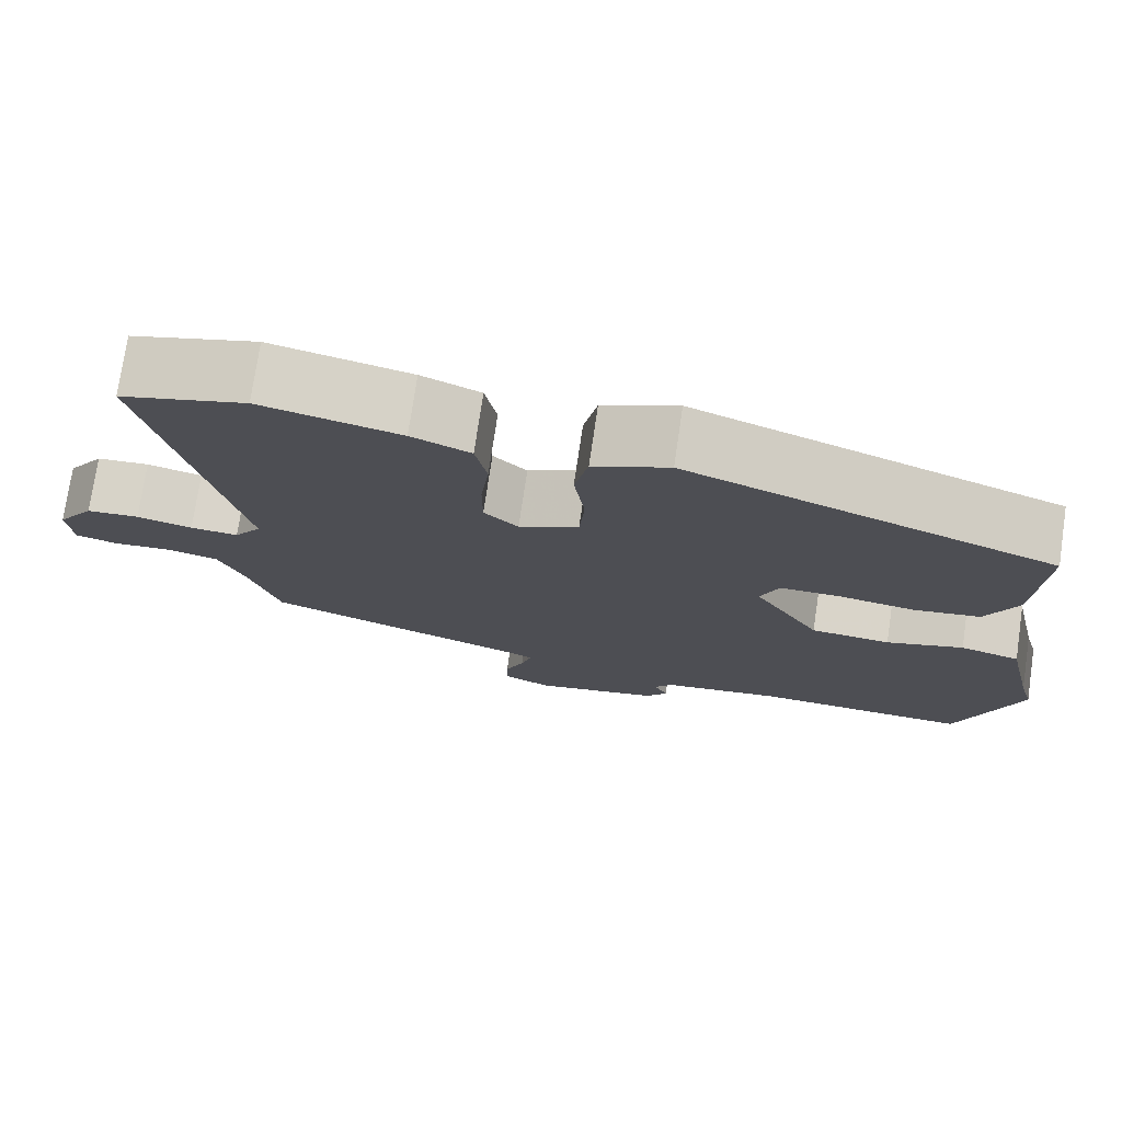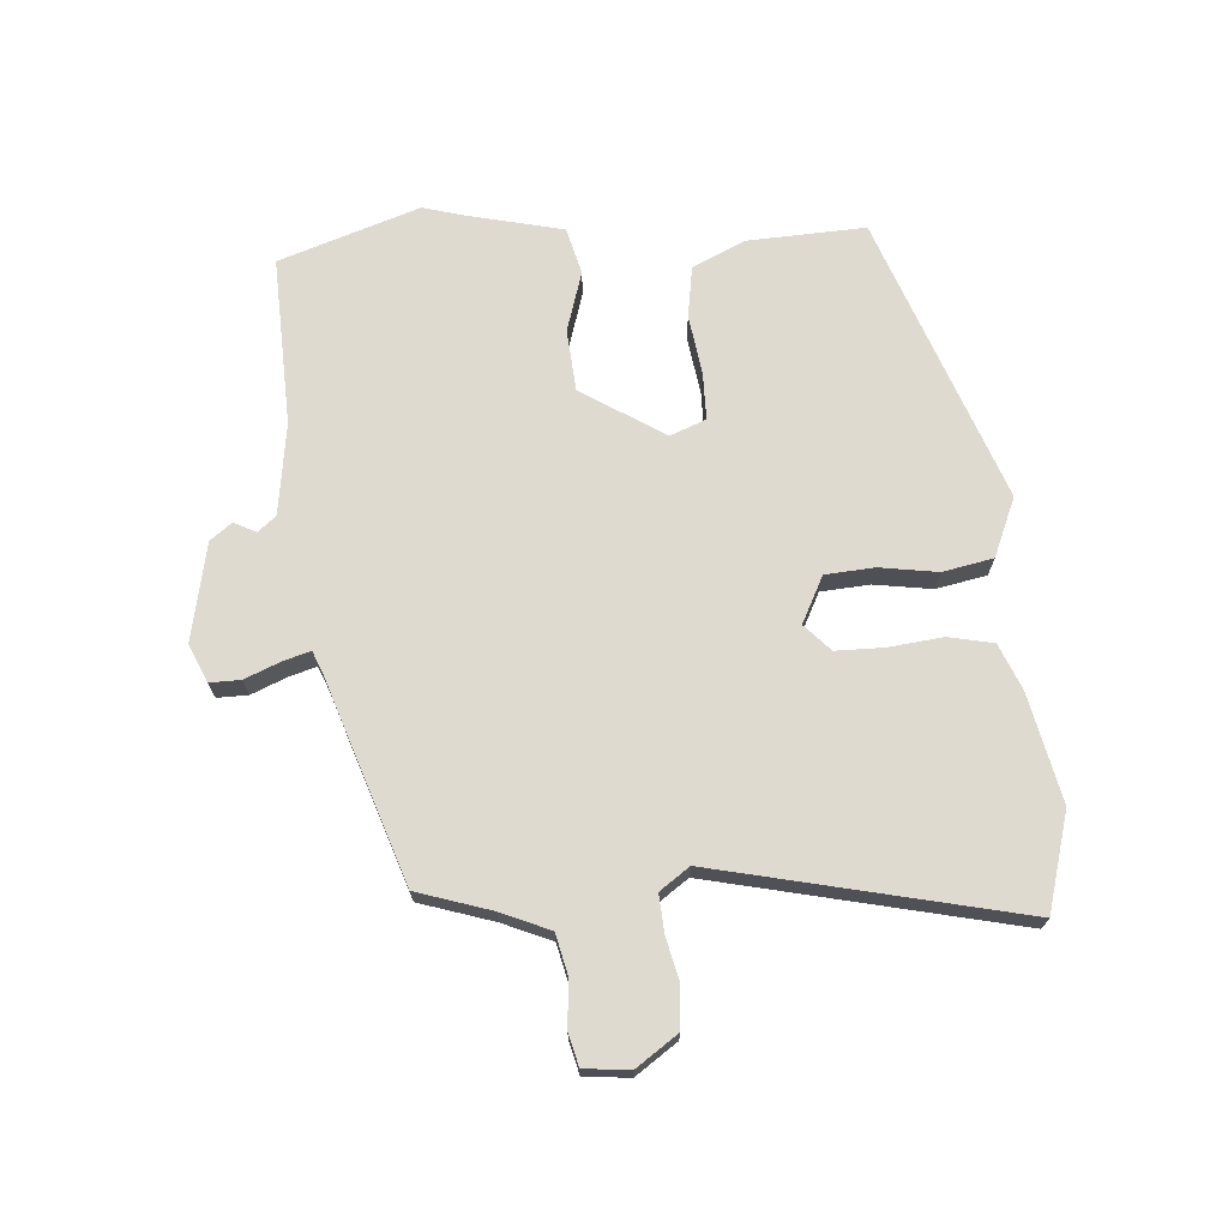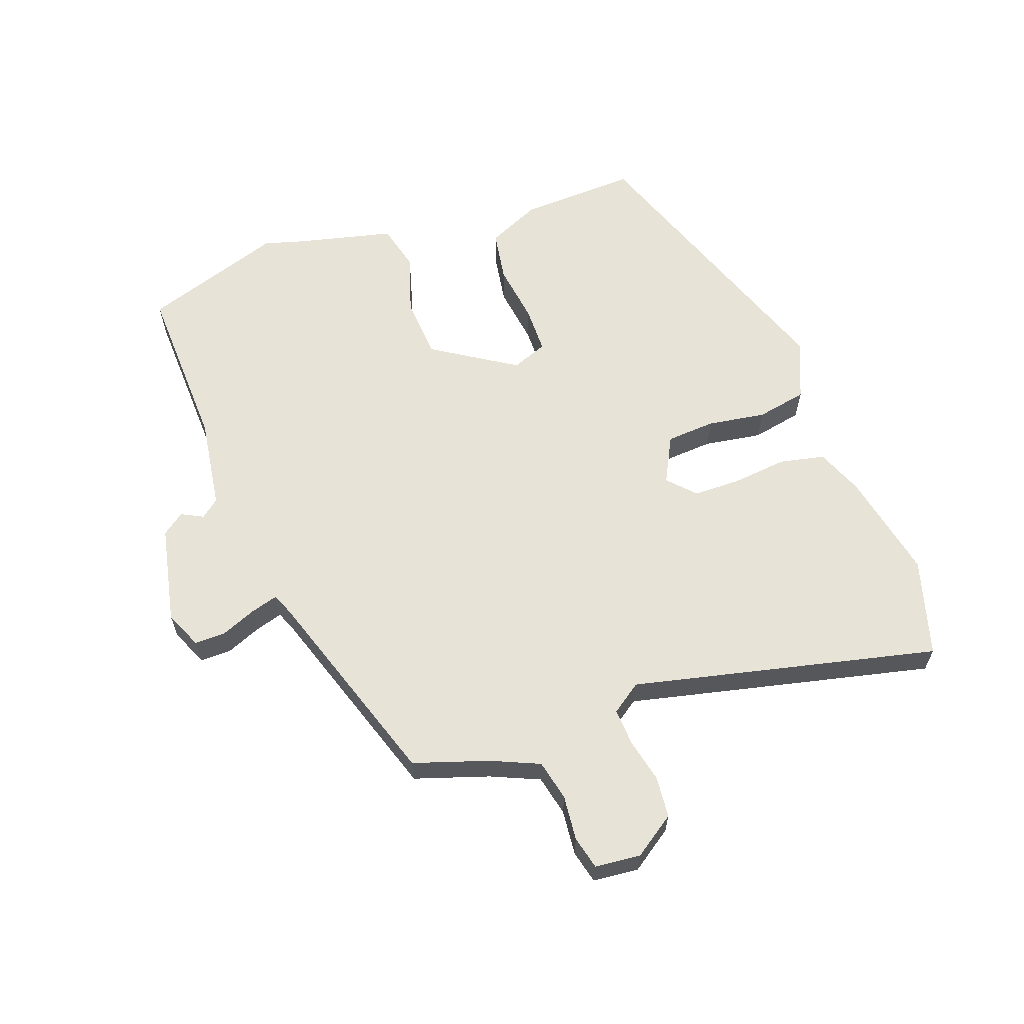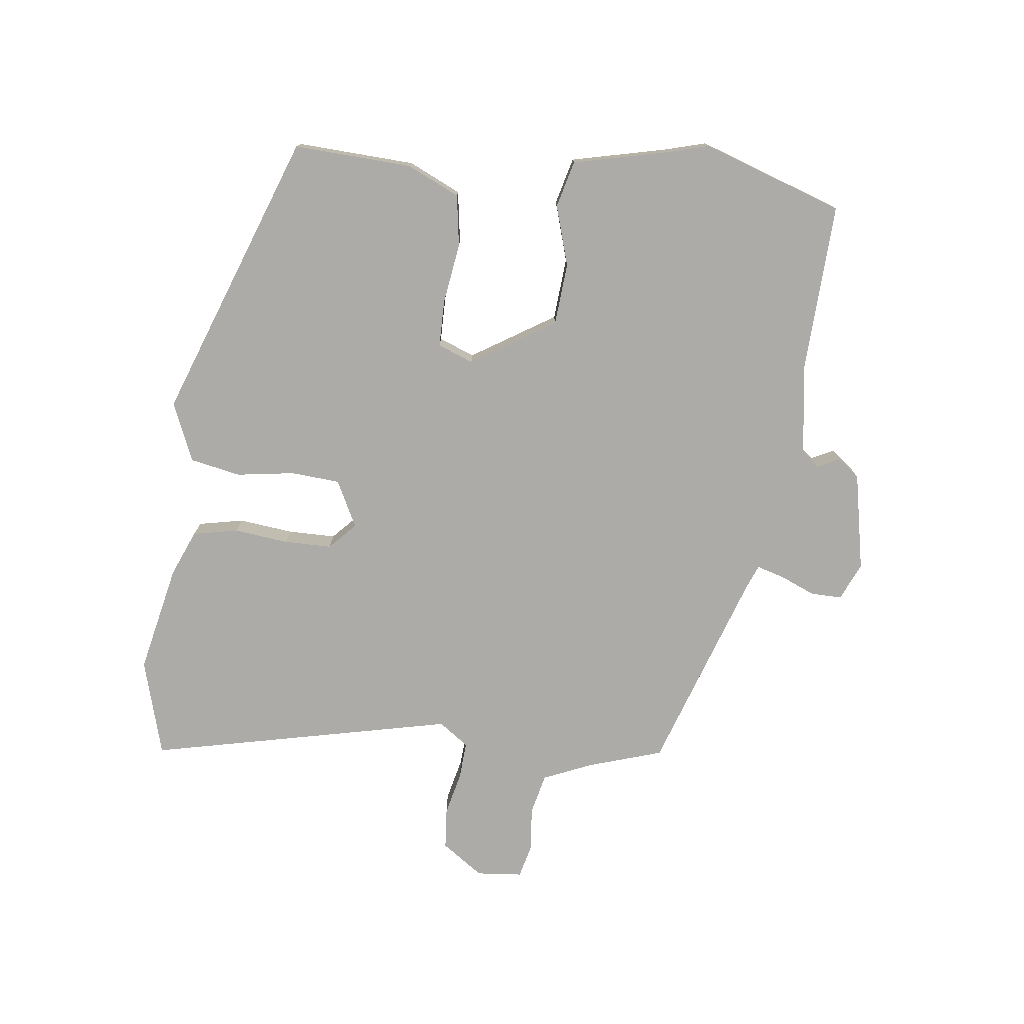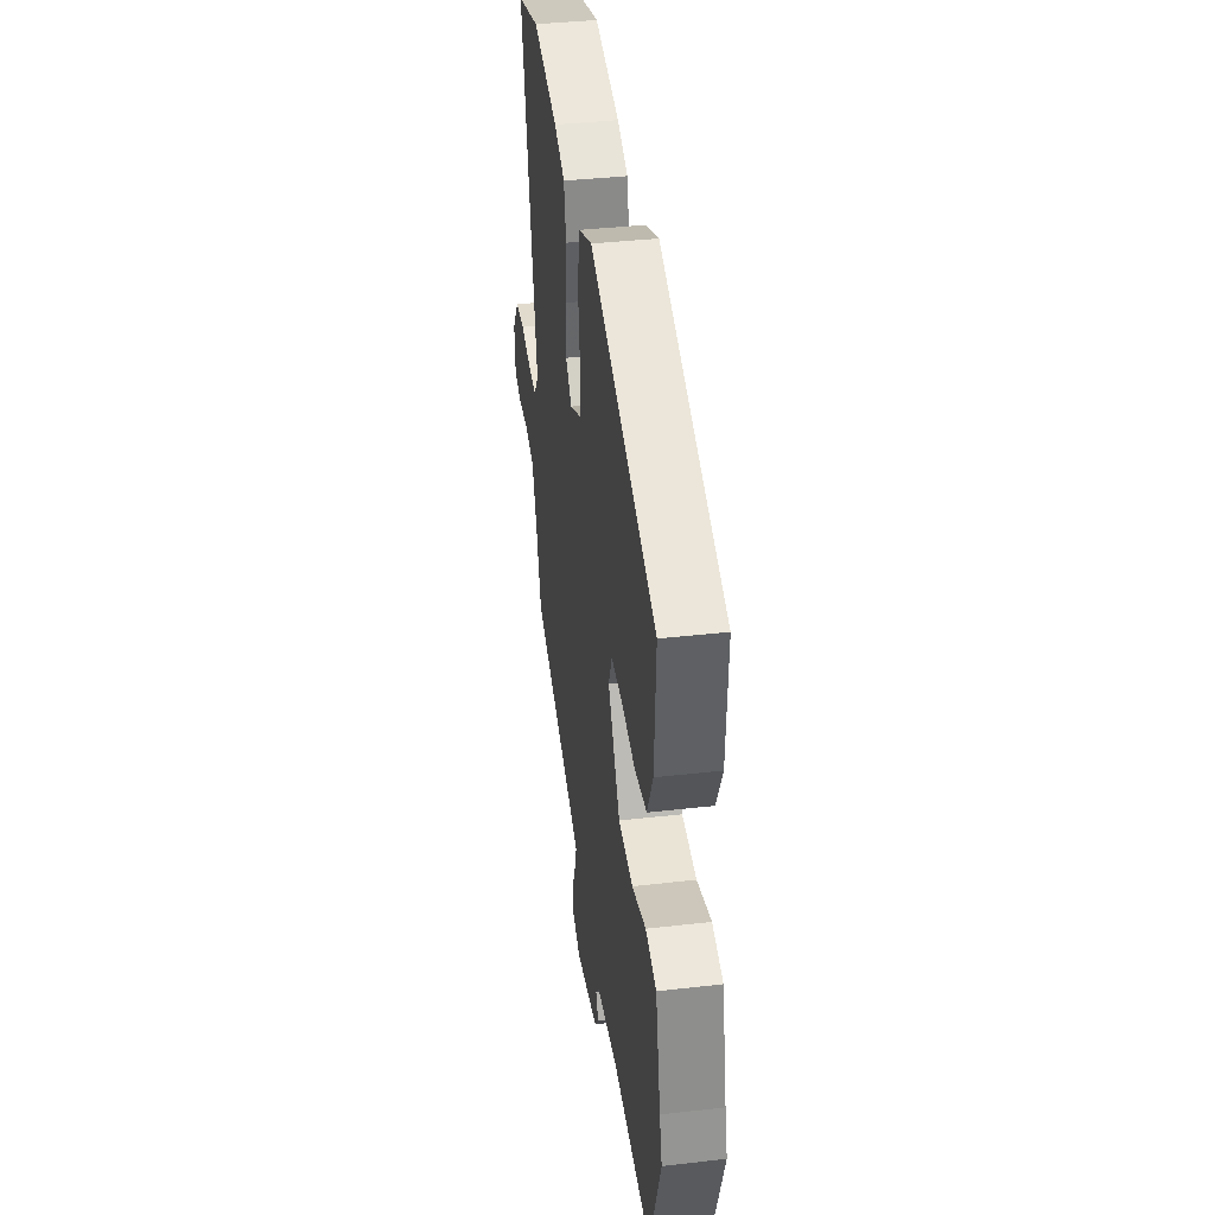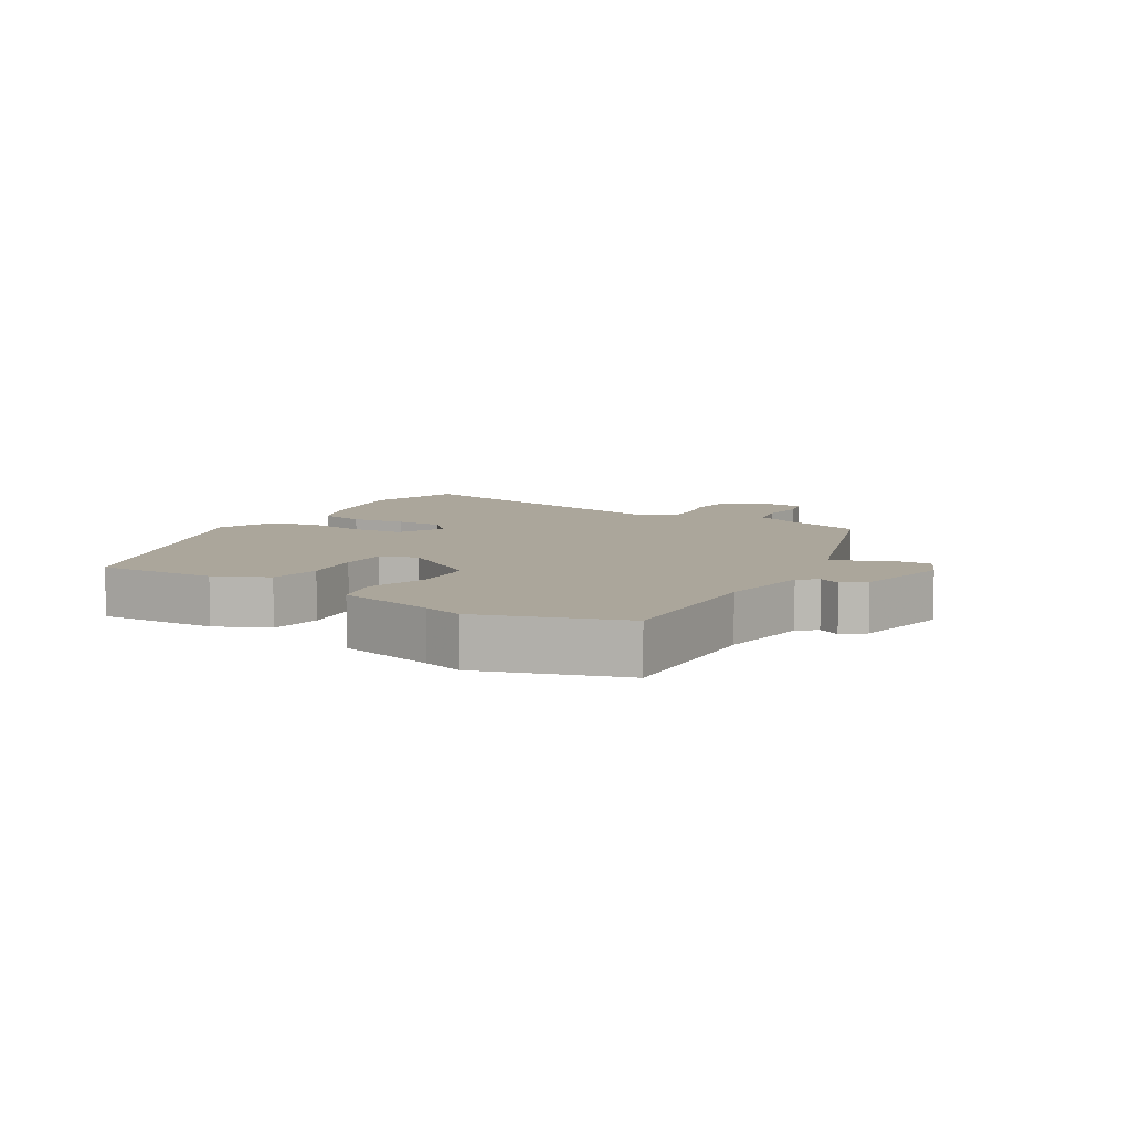
<metadata>
{"format":"obj","ext":"obj","renderer":"f3d","projection":"perspective","resolution":1024,"background":"white","views":[{"elev":74.9,"azim":8.4,"up":"+Z"},{"elev":70.6,"azim":-93.8,"up":"+Y"},{"elev":62.1,"azim":-109.2,"up":"+Y"},{"elev":-76.4,"azim":83.4,"up":"+Y"},{"elev":38.5,"azim":81.8,"up":"+Z"},{"elev":8.0,"azim":121.6,"up":"+Y"}]}
</metadata>
<code>
v 0.565 0.07 -0.312
v 0.49 0.07 -0.529
v 0.229 0.07 -0.517
v 0.087 0.07 -0.536
v 0.064 0.07 -0.564
v 0.081 0.07 -0.598
v 0.055 0.07 -0.632
v -0.097 0.07 -0.662
v -0.155 0.07 -0.636
v -0.154 0.07 -0.588
v -0.131 0.07 -0.534
v -0.118 0.07 -0.491
v -0.152 0.07 -0.477
v -0.466 0.07 -0.369
v -0.502 0.07 -0.254
v -0.534 0.07 -0.178
v -0.597 0.07 -0.163
v -0.667 0.07 -0.169
v -0.718 0.07 -0.156
v -0.724 0.07 -0.085
v -0.679 0.07 -0.021
v -0.615 0.07 -0.016
v -0.548 0.07 -0.032
v -0.49 0.07 -0.036
v -0.457 0.07 0.01
v -0.56 0.07 0.483
v -0.409 0.07 0.525
v -0.241 0.07 0.488
v -0.17 0.07 0.458
v -0.156 0.07 0.388
v -0.166 0.07 0.304
v -0.166 0.07 0.23
v -0.125 0.07 0.191
v -0.053 0.07 0.227
v -0.047 0.07 0.303
v -0.06 0.07 0.393
v -0.044 0.07 0.471
v 0.047 0.07 0.509
v 0.488 0.07 0.345
v 0.478 0.07 0.162
v 0.44 0.07 0.081
v 0.36 0.07 0.069
v 0.268 0.07 0.083
v 0.195 0.07 0.083
v 0.173 0.07 0.028
v 0.253 0.07 -0.101
v 0.349 0.07 -0.109
v 0.442 0.07 -0.081
v 0.514 0.07 -0.1
v 0.548 0.07 -0.25
v 0.565 0 -0.312
v 0.49 0 -0.529
v 0.229 0 -0.517
v 0.087 0 -0.536
v 0.064 0 -0.564
v 0.081 0 -0.598
v 0.055 0 -0.632
v -0.097 0 -0.662
v -0.155 0 -0.636
v -0.154 0 -0.588
v -0.131 0 -0.534
v -0.118 0 -0.491
v -0.152 0 -0.477
v -0.466 0 -0.369
v -0.502 0 -0.254
v -0.534 0 -0.178
v -0.597 0 -0.163
v -0.667 0 -0.169
v -0.718 0 -0.156
v -0.724 0 -0.085
v -0.679 0 -0.021
v -0.615 0 -0.016
v -0.548 0 -0.032
v -0.49 0 -0.036
v -0.457 0 0.01
v -0.56 0 0.483
v -0.409 0 0.525
v -0.241 0 0.488
v -0.17 0 0.458
v -0.156 0 0.388
v -0.166 0 0.304
v -0.166 0 0.23
v -0.125 0 0.191
v -0.053 0 0.227
v -0.047 0 0.303
v -0.06 0 0.393
v -0.044 0 0.471
v 0.047 0 0.509
v 0.488 0 0.345
v 0.478 0 0.162
v 0.44 0 0.081
v 0.36 0 0.069
v 0.268 0 0.083
v 0.195 0 0.083
v 0.173 0 0.028
v 0.253 0 -0.101
v 0.349 0 -0.109
v 0.442 0 -0.081
v 0.514 0 -0.1
v 0.548 0 -0.25
f 47 48 49 50
f 46 47 50 1
f 40 41 42 43
f 40 43 44
f 39 40 44
f 38 39 44
f 35 36 37 38
f 34 35 38 44
f 33 34 44 45
f 28 29 30 31
f 28 31 32
f 25 26 27 28
f 25 28 32
f 24 25 32 33
f 20 21 22 23
f 20 23 24
f 17 18 19 20
f 16 17 20 24
f 15 16 24 33
f 13 14 15 33
f 8 9 10 11
f 8 11 12
f 5 6 7 8
f 4 5 8 12
f 3 4 12 13
f 46 1 2 3
f 33 45 46
f 3 13 33 46
f 100 99 98 97
f 51 100 97 96
f 93 92 91 90
f 94 93 90
f 94 90 89
f 94 89 88
f 88 87 86 85
f 94 88 85 84
f 95 94 84 83
f 81 80 79 78
f 82 81 78
f 78 77 76 75
f 82 78 75
f 83 82 75 74
f 73 72 71 70
f 74 73 70
f 70 69 68 67
f 74 70 67 66
f 83 74 66 65
f 83 65 64 63
f 61 60 59 58
f 62 61 58
f 58 57 56 55
f 62 58 55 54
f 63 62 54 53
f 53 52 51 96
f 96 95 83
f 96 83 63 53
f 1 51 52 2
f 2 52 53 3
f 3 53 54 4
f 4 54 55 5
f 5 55 56 6
f 6 56 57 7
f 7 57 58 8
f 8 58 59 9
f 9 59 60 10
f 10 60 61 11
f 11 61 62 12
f 12 62 63 13
f 13 63 64 14
f 14 64 65 15
f 15 65 66 16
f 16 66 67 17
f 17 67 68 18
f 18 68 69 19
f 19 69 70 20
f 20 70 71 21
f 21 71 72 22
f 22 72 73 23
f 23 73 74 24
f 24 74 75 25
f 25 75 76 26
f 26 76 77 27
f 27 77 78 28
f 28 78 79 29
f 29 79 80 30
f 30 80 81 31
f 31 81 82 32
f 32 82 83 33
f 33 83 84 34
f 34 84 85 35
f 35 85 86 36
f 36 86 87 37
f 37 87 88 38
f 38 88 89 39
f 39 89 90 40
f 40 90 91 41
f 41 91 92 42
f 42 92 93 43
f 43 93 94 44
f 44 94 95 45
f 45 95 96 46
f 46 96 97 47
f 47 97 98 48
f 48 98 99 49
f 49 99 100 50
f 50 100 51 1

</code>
